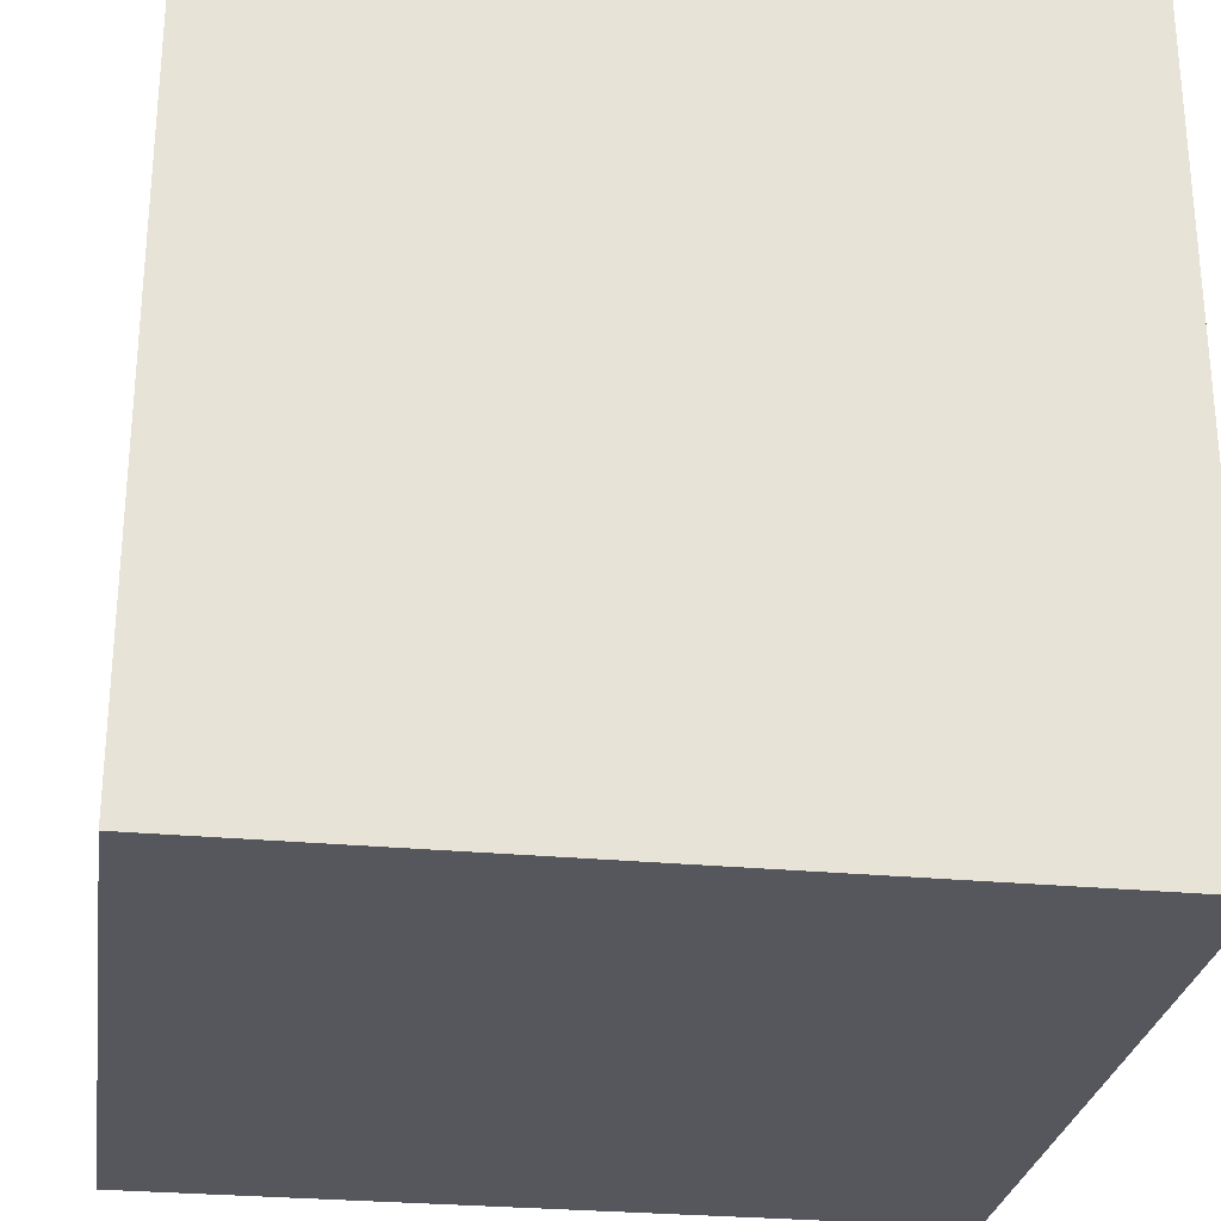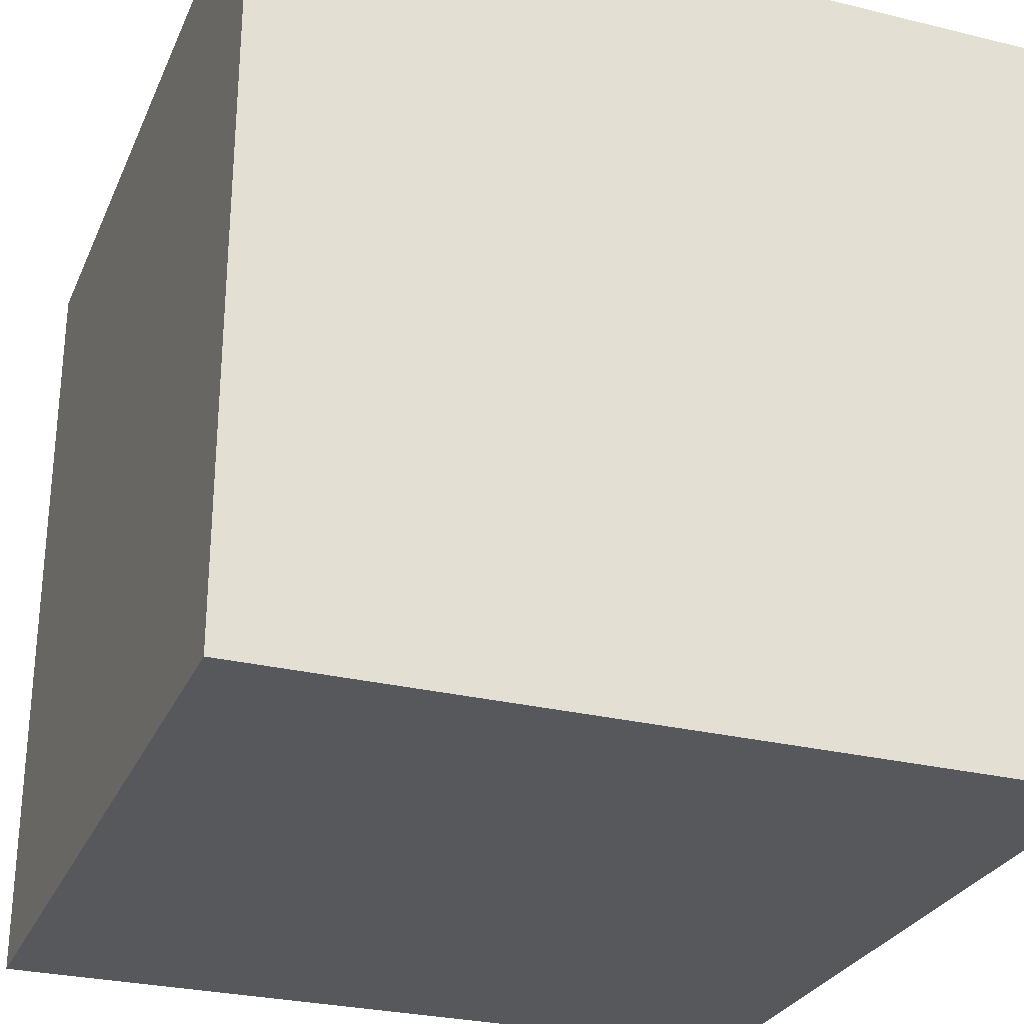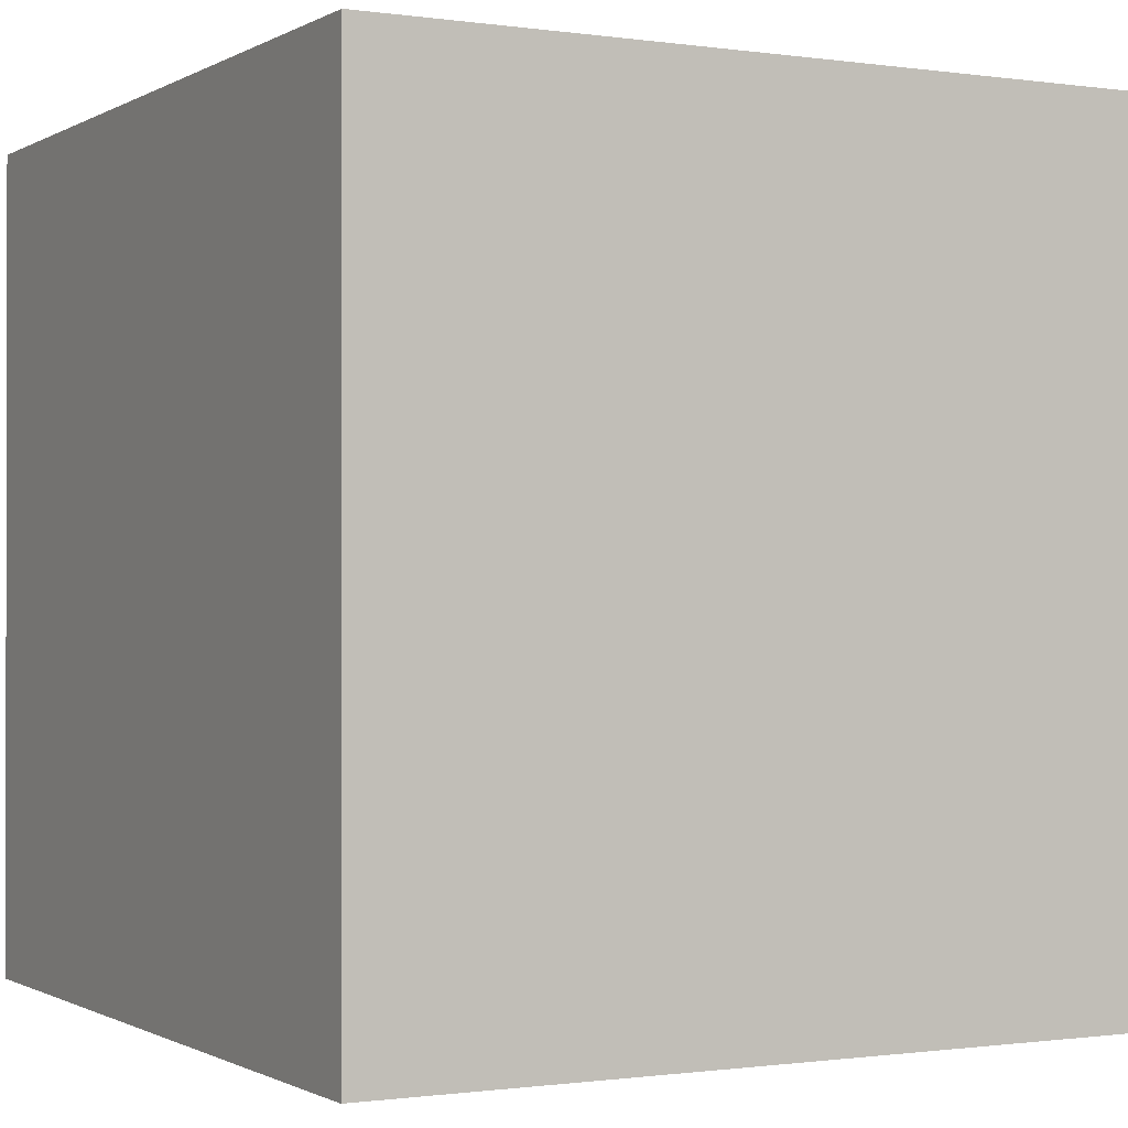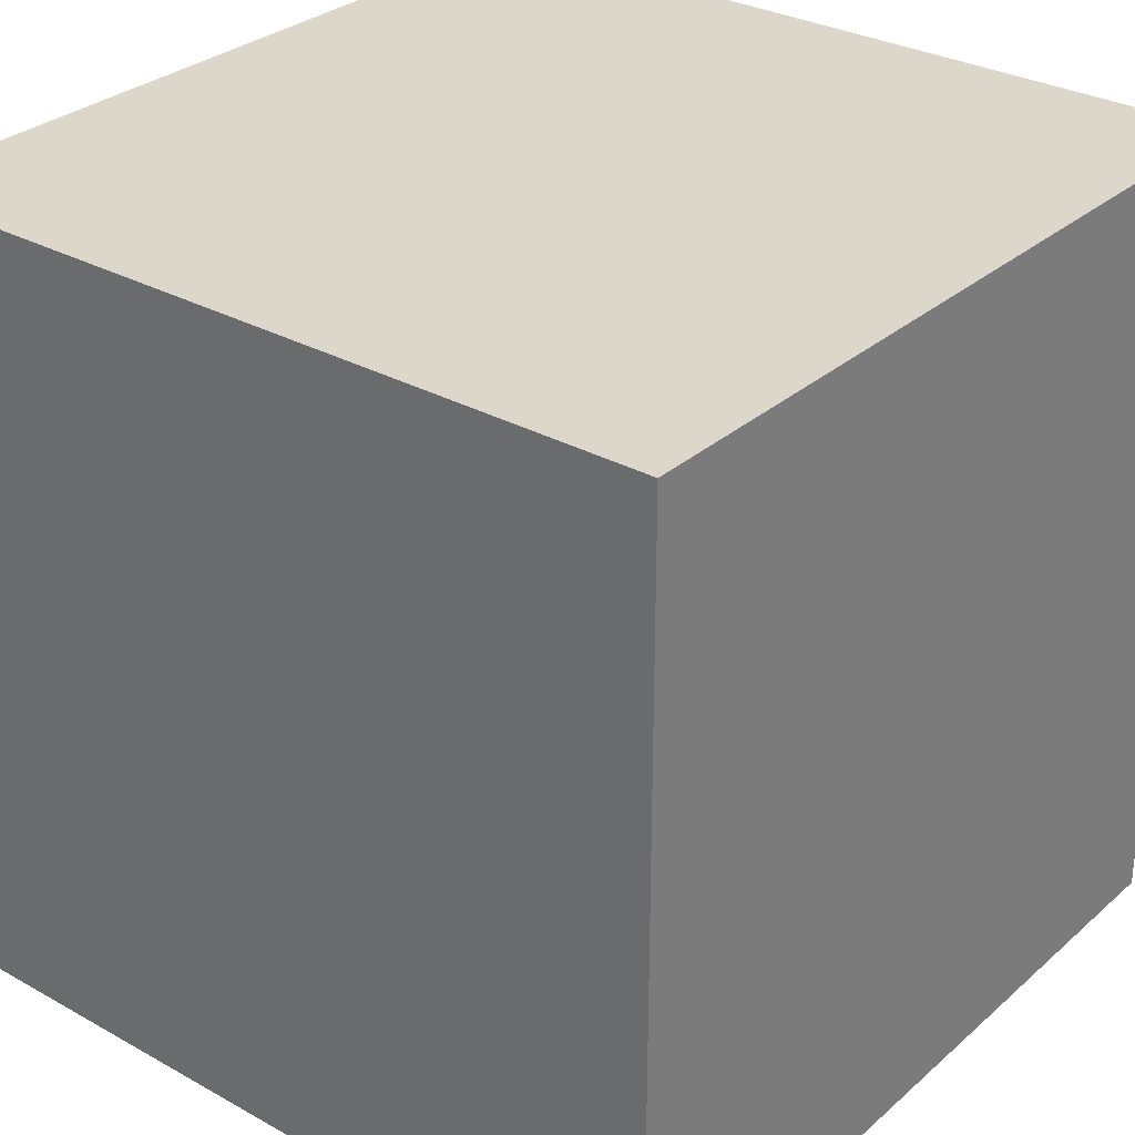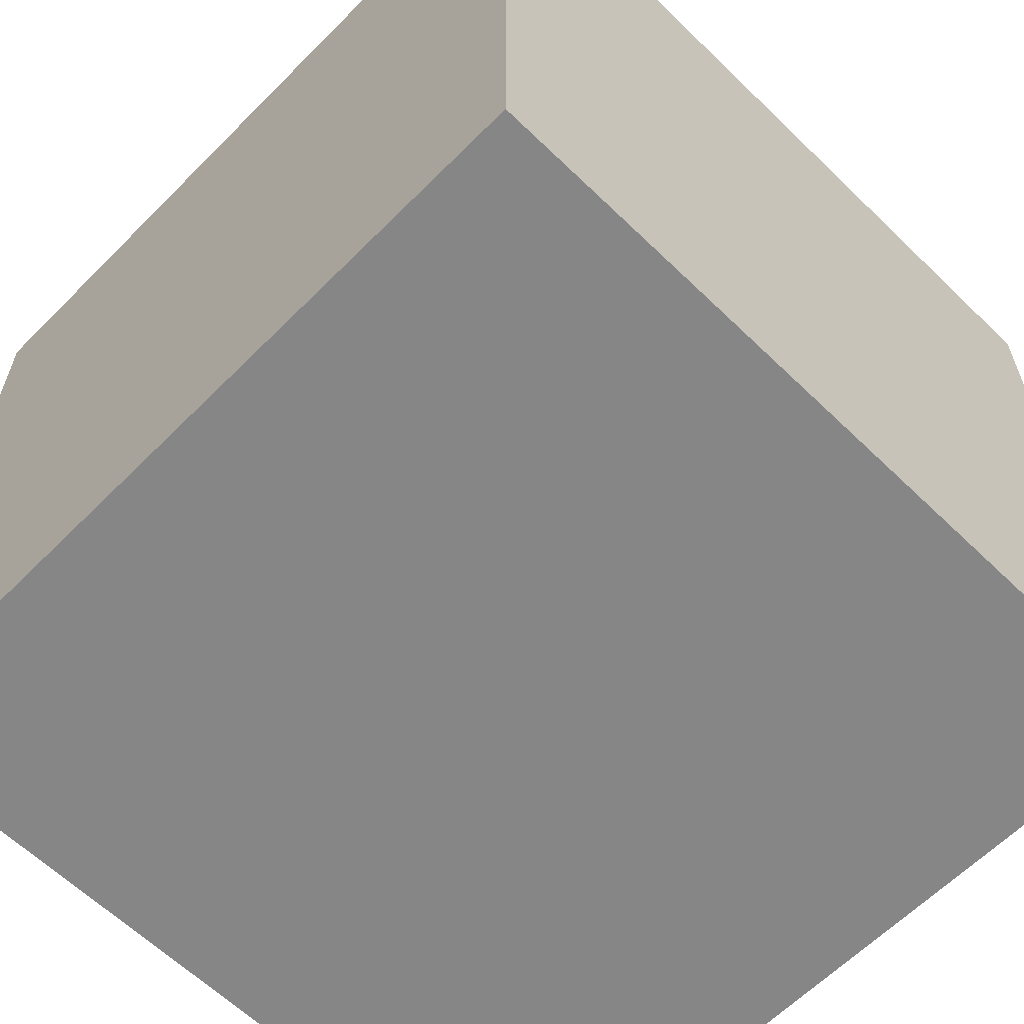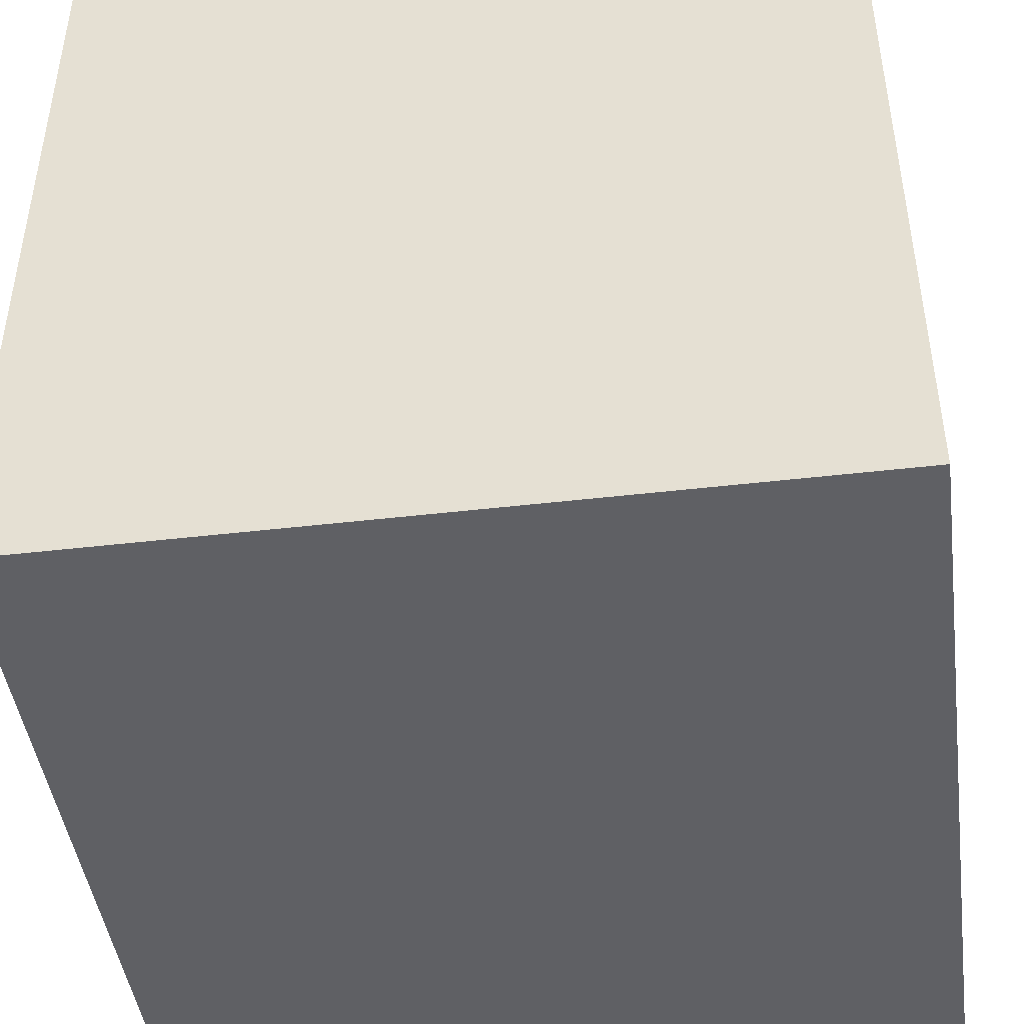
<metadata>
{"format":"obj","ext":"obj","renderer":"f3d","projection":"perspective","resolution":1024,"background":"white","views":[{"elev":-27.5,"azim":-8.3,"up":"+Y"},{"elev":-28.1,"azim":159.7,"up":"+Y"},{"elev":-0.7,"azim":61.7,"up":"+Y"},{"elev":30.4,"azim":-51.2,"up":"+Y"},{"elev":-62.1,"azim":45.5,"up":"+Y"},{"elev":-45.2,"azim":-172.3,"up":"+Y"}]}
</metadata>
<code>
v -0.005499 -0.005499 0.005499
v -0.005499 0.005499 0.005499
v -0.005499 -0.005499 -0.005499
v -0.005499 0.005499 -0.005499
v 0.005499 -0.005499 0.005499
v 0.005499 0.005499 0.005499
v 0.005499 -0.005499 -0.005499
v 0.005499 0.005499 -0.005499
f 4 1 2
f 8 3 4
f 6 7 8
f 2 5 6
f 3 5 1
f 8 2 6
f 4 3 1
f 8 7 3
f 6 5 7
f 2 1 5
f 3 7 5
f 8 4 2

</code>
